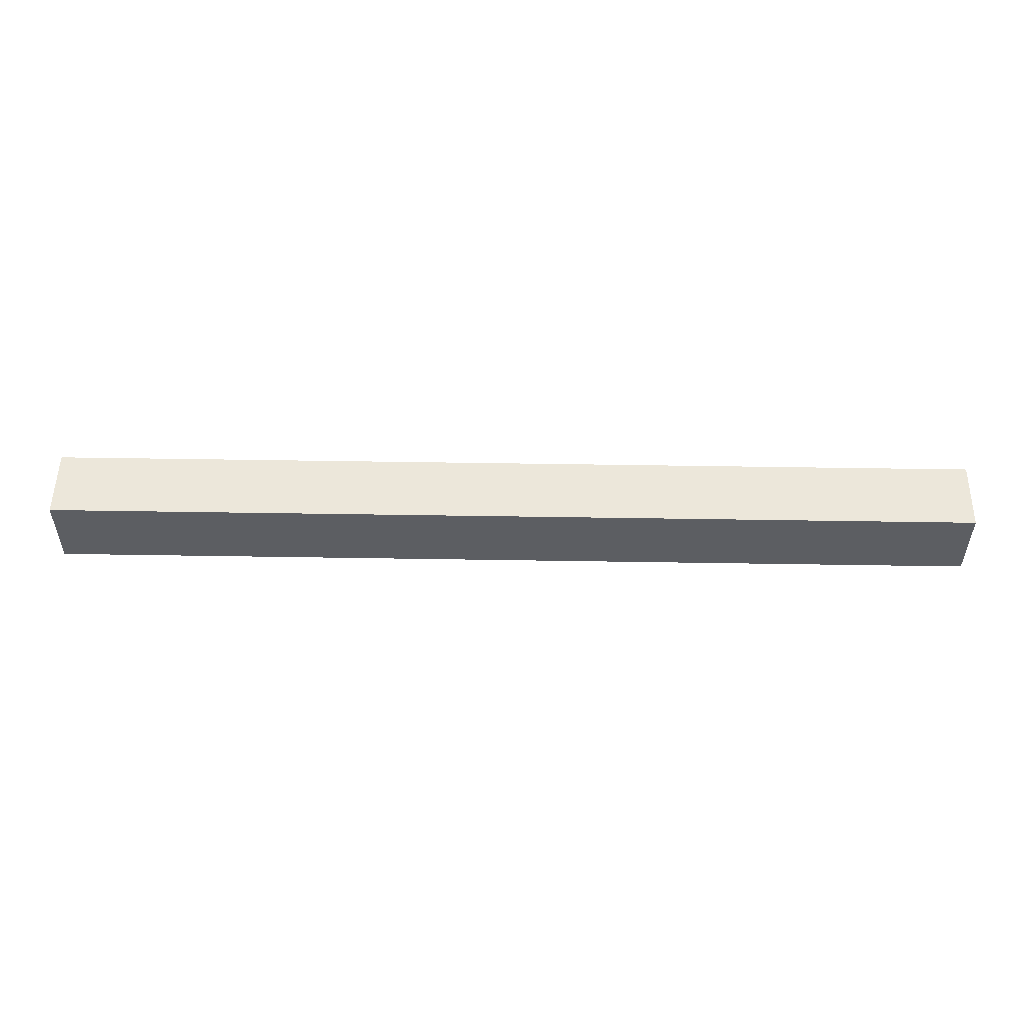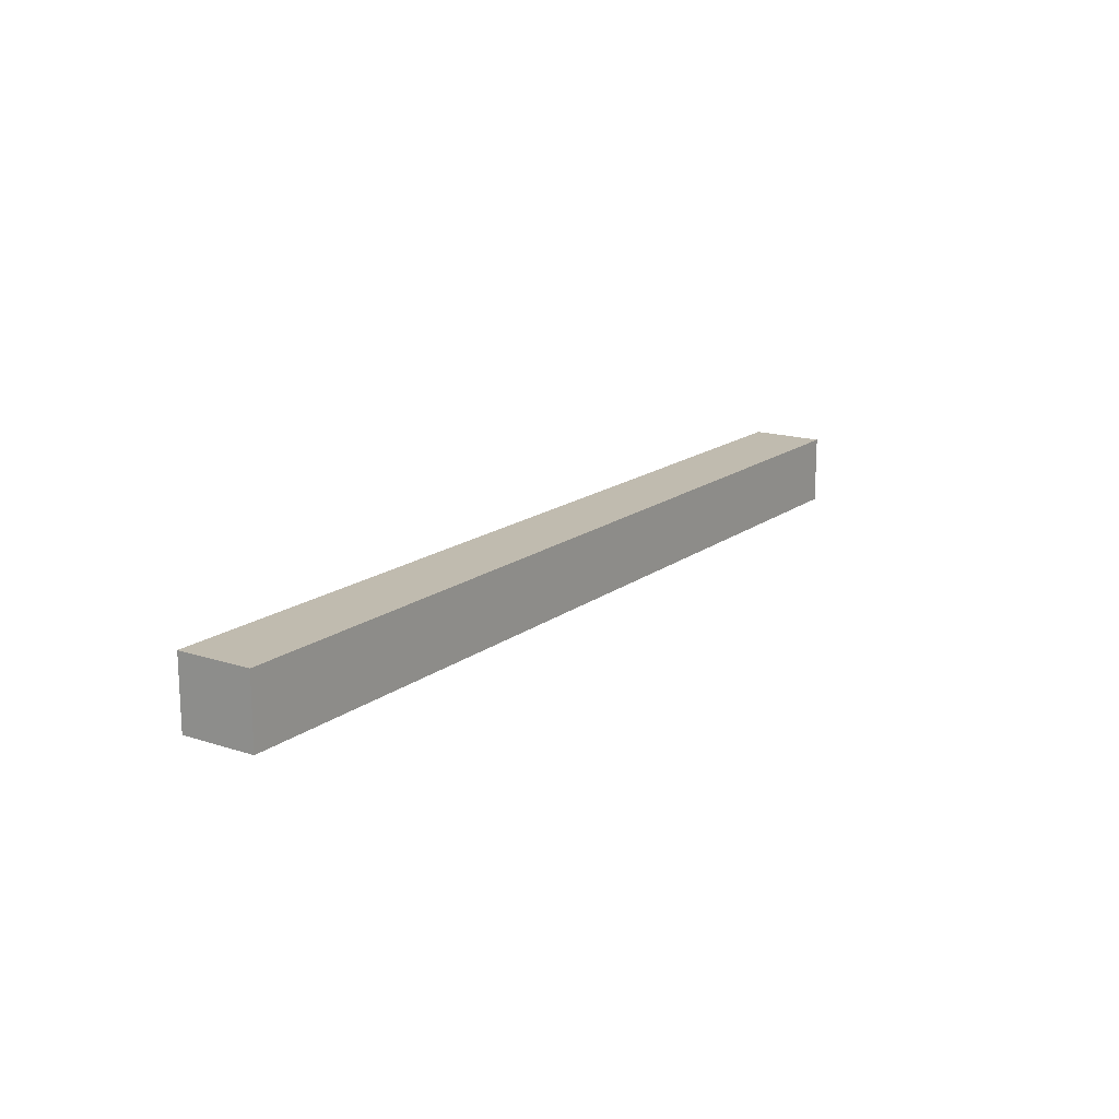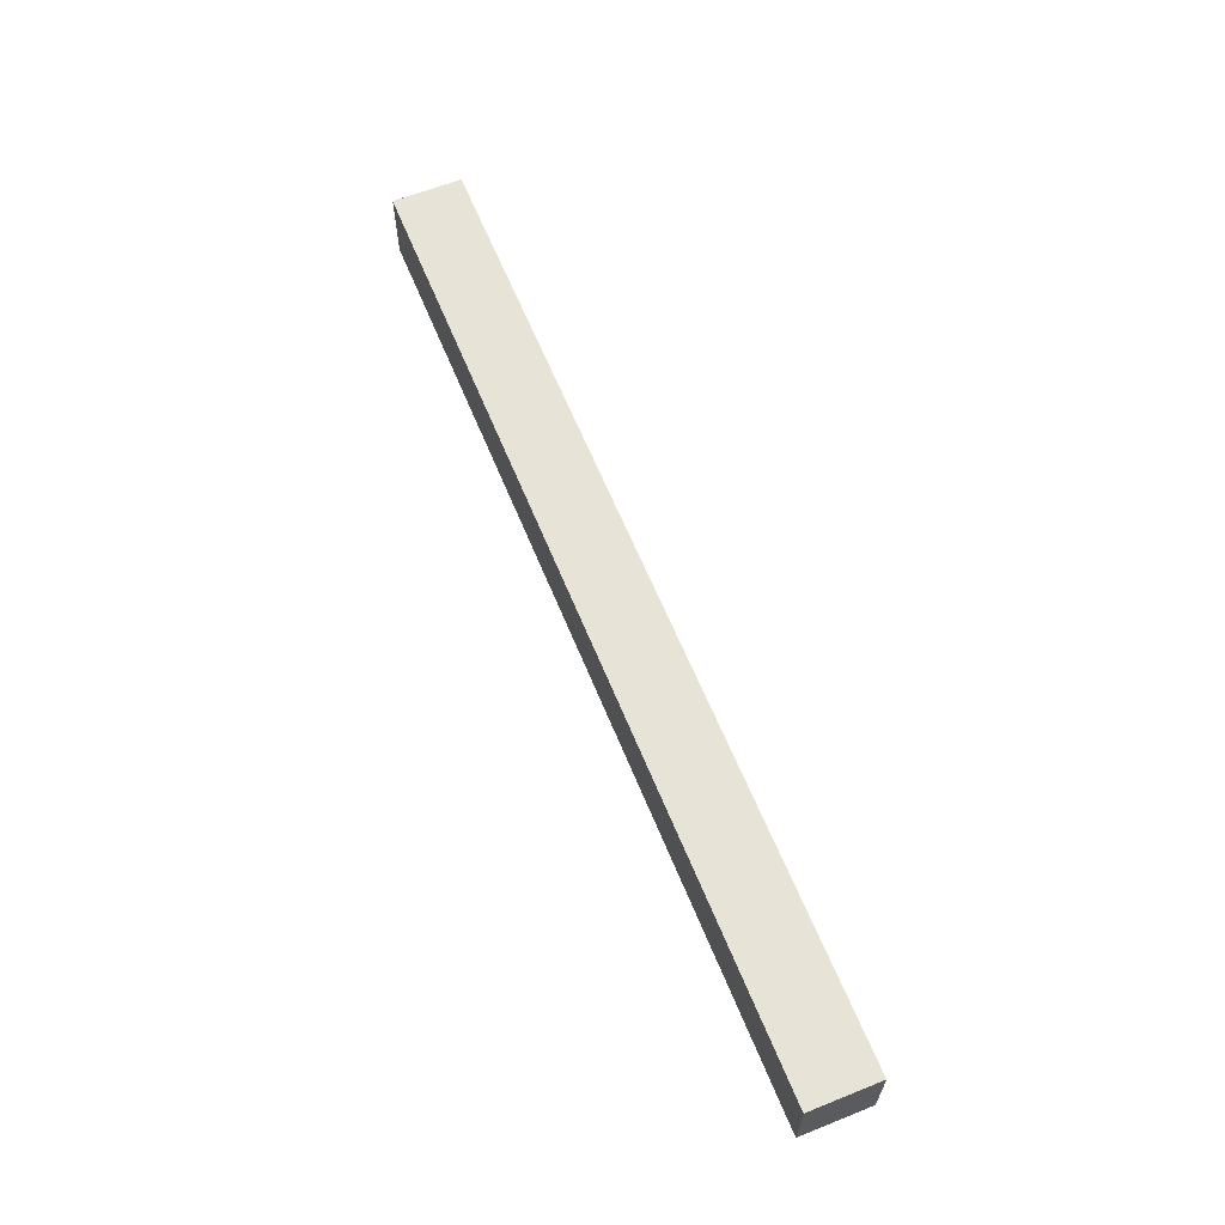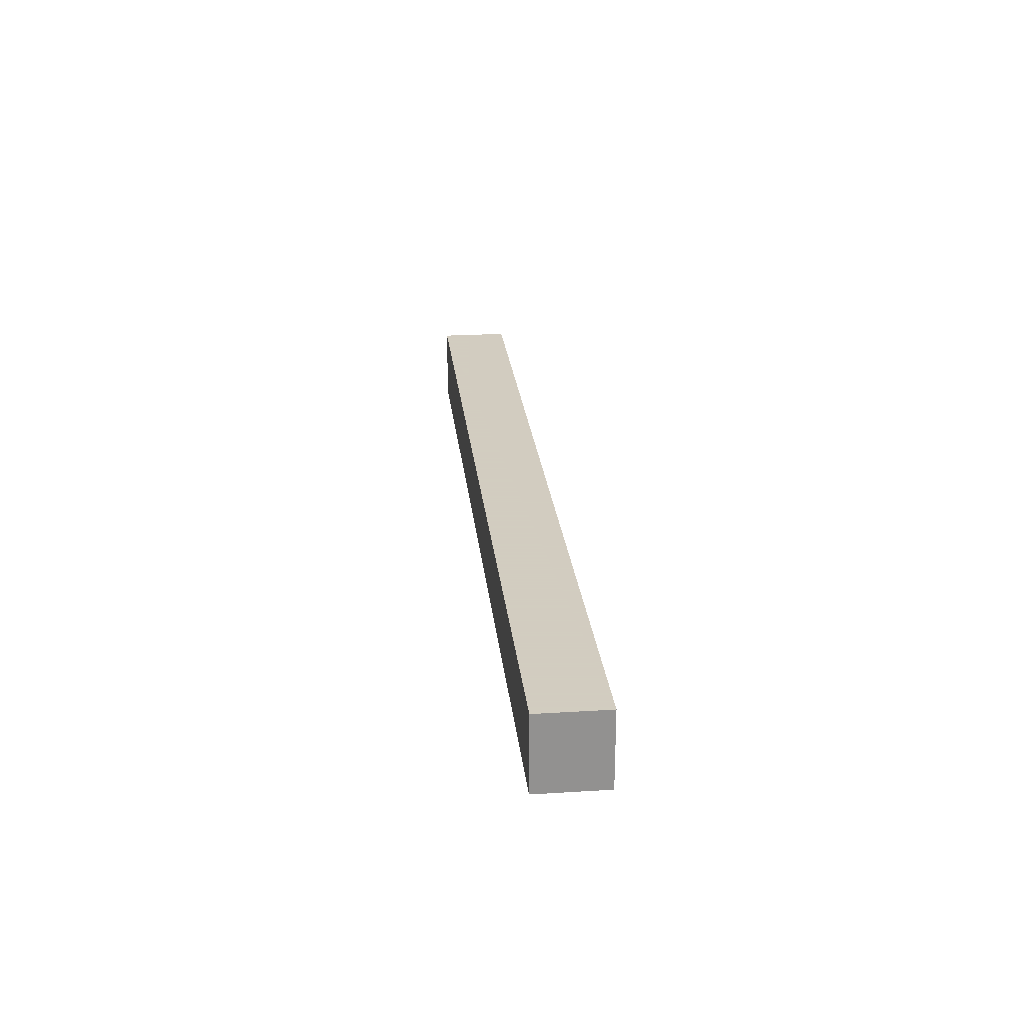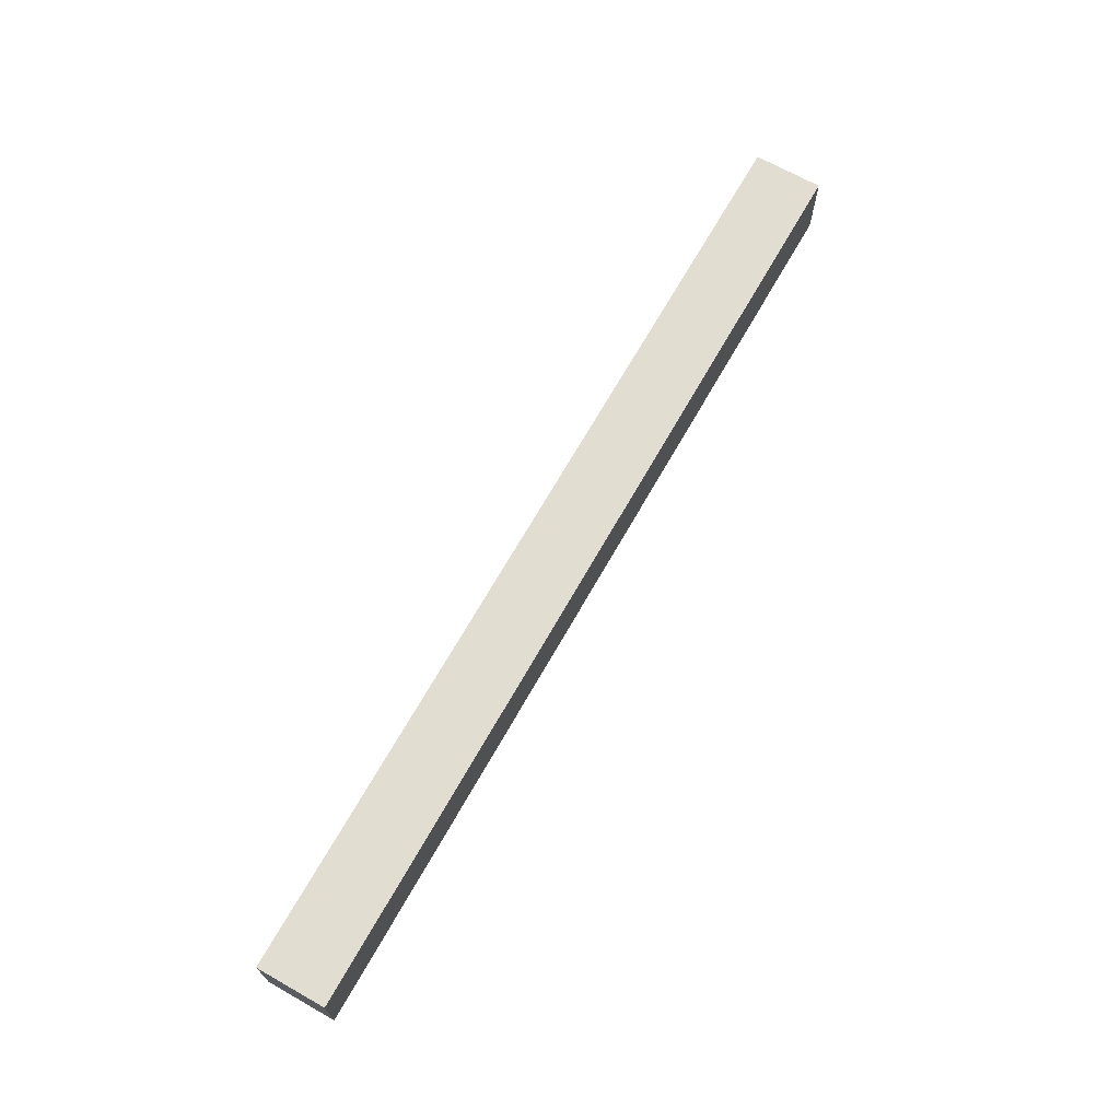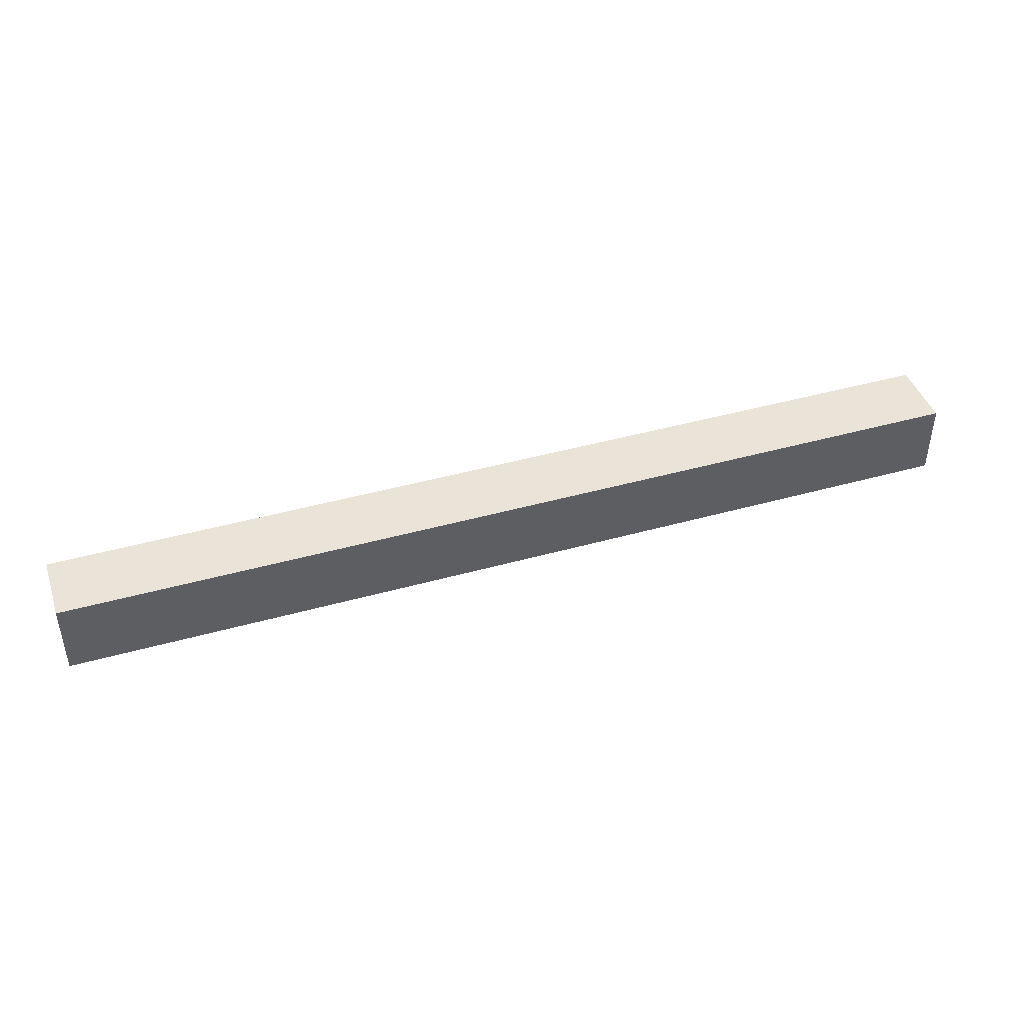
<metadata>
{"format":"obj","ext":"obj","renderer":"f3d","projection":"perspective","resolution":1024,"background":"white","views":[{"elev":52.2,"azim":-179.0,"up":"+Y"},{"elev":16.2,"azim":-56.1,"up":"+Z"},{"elev":62.2,"azim":67.9,"up":"+Y"},{"elev":24.3,"azim":84.1,"up":"+Y"},{"elev":68.5,"azim":119.5,"up":"+Y"},{"elev":43.2,"azim":-18.4,"up":"+Y"}]}
</metadata>
<code>
g pb_Mesh-359474
v 1.848e-07 -0.08614 0
v -2.169 -0.08614 0
v -0 0.08721 0
v -2.169 0.08721 0
v -2.169 -0.08614 0
v -2.169 -0.08614 -0.1606
v -2.169 0.08721 0
v -2.169 0.08721 -0.1606
v -2.169 -0.08614 -0.1606
v 1.848e-07 -0.08614 -0.1606
v -2.169 0.08721 -0.1606
v -0 0.08721 -0.1606
v 1.848e-07 -0.08614 -0.1606
v 1.848e-07 -0.08614 0
v -0 0.08721 -0.1606
v -0 0.08721 0
v -0 0.08721 0
v -2.169 0.08721 0
v -0 0.08721 -0.1606
v -2.169 0.08721 -0.1606
v 1.848e-07 -0.08614 -0.1606
v -2.169 -0.08614 -0.1606
v 1.848e-07 -0.08614 0
v -2.169 -0.08614 0
g pb_Mesh-359474_0
f 3 2 1
f 3 4 2
f 7 6 5
f 7 8 6
f 11 10 9
f 11 12 10
f 15 14 13
f 15 16 14
f 19 18 17
f 19 20 18
f 23 22 21
f 23 24 22

</code>
